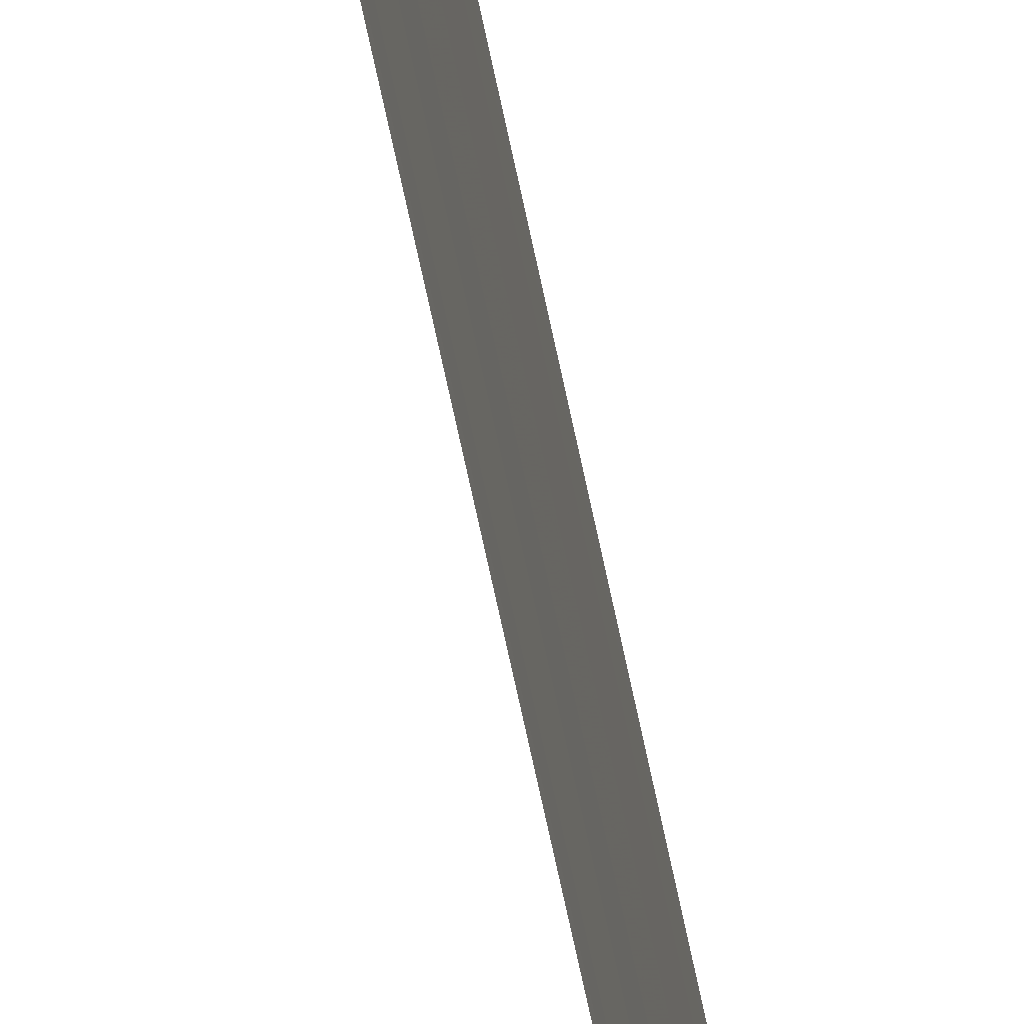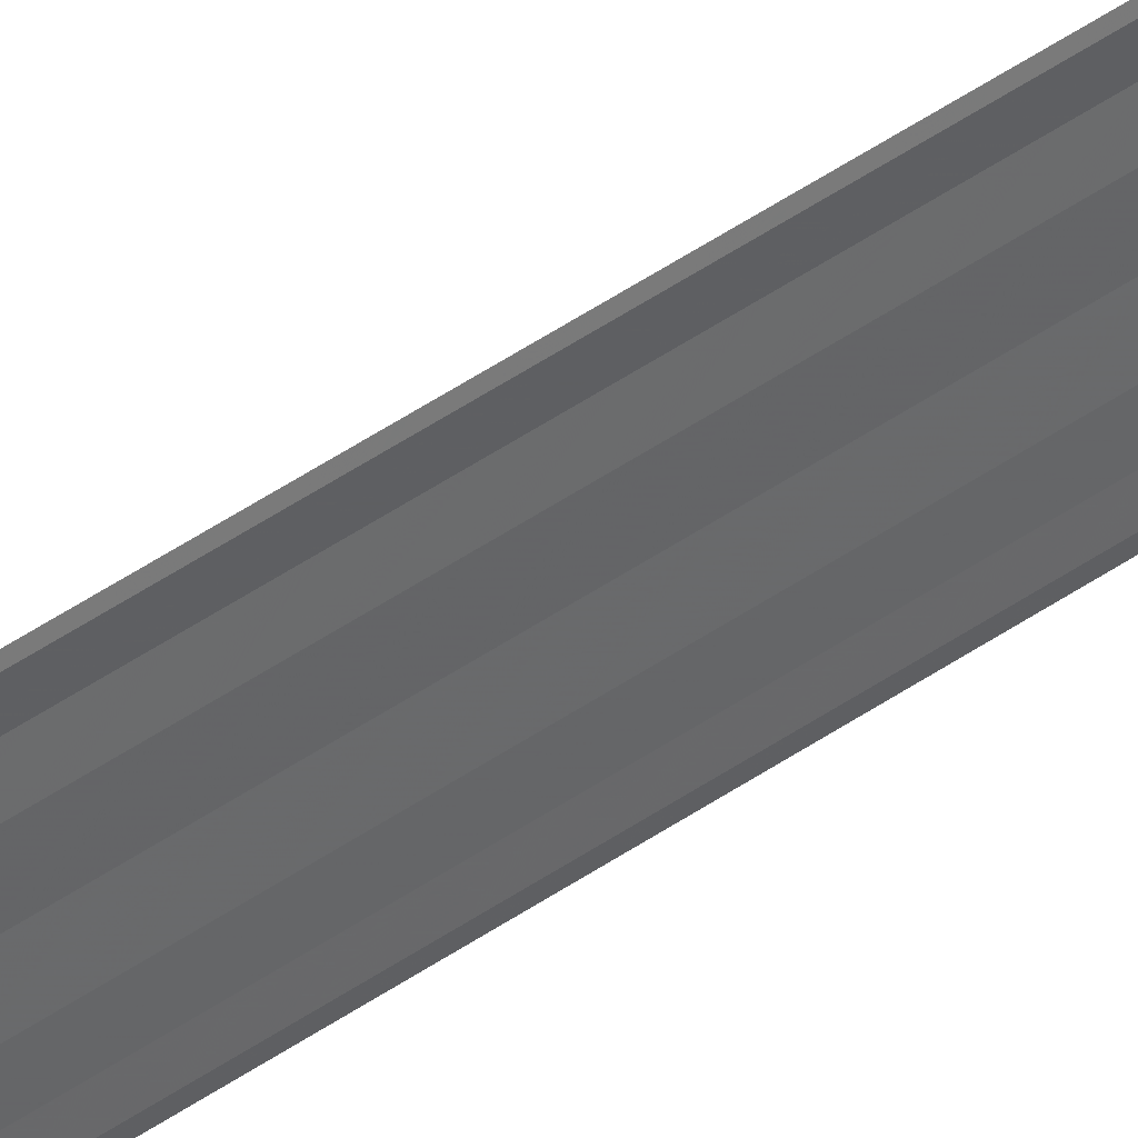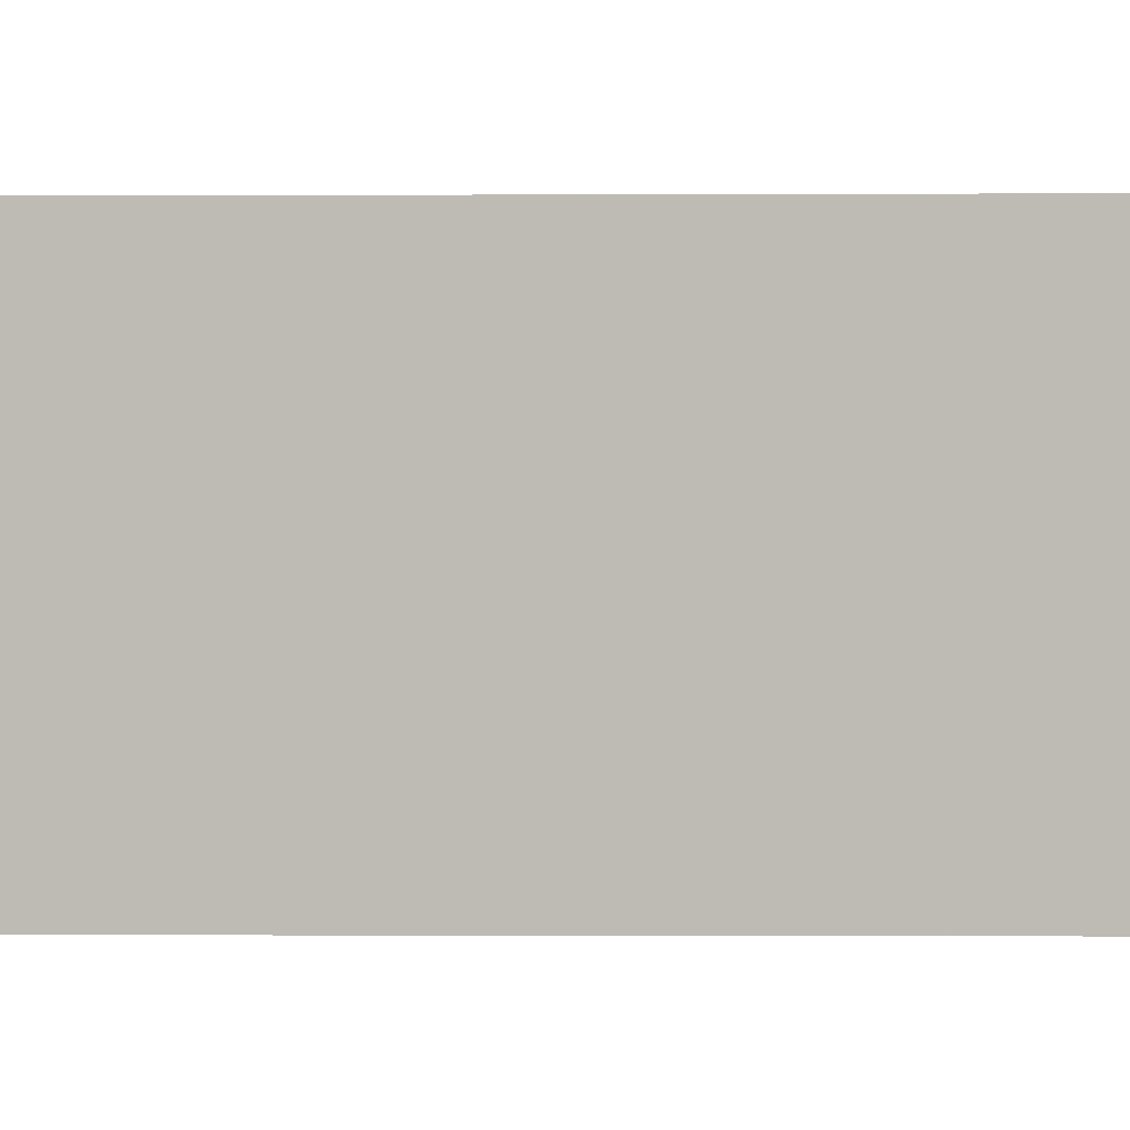
<metadata>
{"format":"obj","ext":"obj","renderer":"f3d","projection":"perspective","resolution":1024,"background":"white","views":[{"elev":-37.7,"azim":-172.1,"up":"+Z"},{"elev":41.5,"azim":-131.1,"up":"+Z"},{"elev":-0.1,"azim":103.3,"up":"+Z"}]}
</metadata>
<code>
o 29290
v 2243 1861 9.929
v 2243 1861 9.929
v 2243 1861 9.929
v 2243 1861 9.929
v 2243 1861 9.929
v 2243 1861 9.929
v 2243 1861 9.929
v 2243 1861 9.93
v 2243 1861 9.93
v 2243 1861 9.93
v 2243 1861 9.93
v 2243 1861 9.93
v 2243 1861 9.931
v 2243 1861 9.931
v 2243 1861 9.931
v 2243 1861 9.931
v 2243 1861 9.931
v 2243 1861 9.931
v 2243 1861 9.932
v 2243 1861 9.932
v 2243 1861 9.931
v 2243 1861 9.931
v 2243 1861 9.929
v 2243 1861 9.929
v 2243 1861 9.929
v 2243 1861 9.929
v 2243 1861 9.929
v 2243 1861 9.929
v 2243 1861 9.929
v 2243 1861 9.929
v 2243 1861 9.93
v 2243 1861 9.93
v 2243 1861 9.93
v 2243 1861 9.93
v 2243 1861 9.93
v 2243 1861 9.931
v 2243 1861 9.931
v 2243 1861 9.931
v 2243 1861 9.931
v 2243 1861 9.931
v 2243 1861 9.931
v 2243 1861 9.931
v 2243 1861 9.932
v 2243 1861 9.932
v 2243 1861 9.932
f 1 2 3
f 3 4 5
f 6 4 5
f 7 2 6
f 7 8 6
f 6 9 10
f 11 9 10
f 12 8 11
f 12 13 11
f 11 14 15
f 16 14 15
f 17 13 16
f 17 18 16
f 19 18 20
f 16 21 22
f 20 21 22
f 23 24 25
f 23 26 25
f 25 27 28
f 25 29 30
f 31 29 30
f 32 24 31
f 32 33 31
f 31 34 35
f 36 34 35
f 37 33 36
f 37 38 36
f 36 39 40
f 41 39 40
f 42 38 41
f 42 43 41
f 41 44 45

</code>
